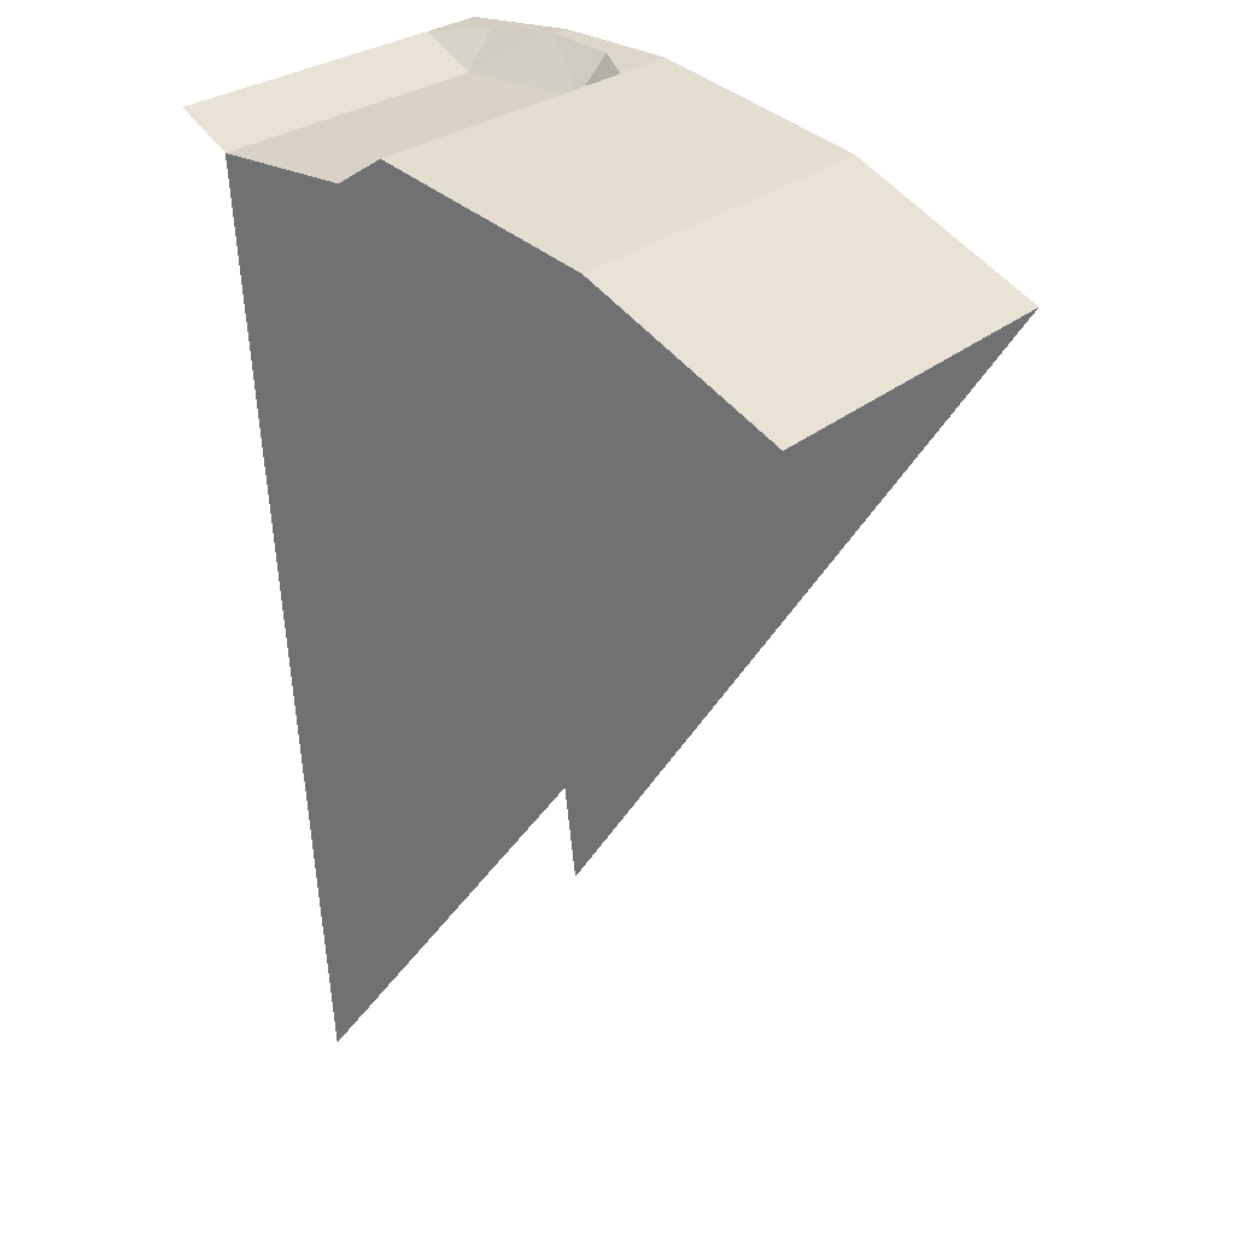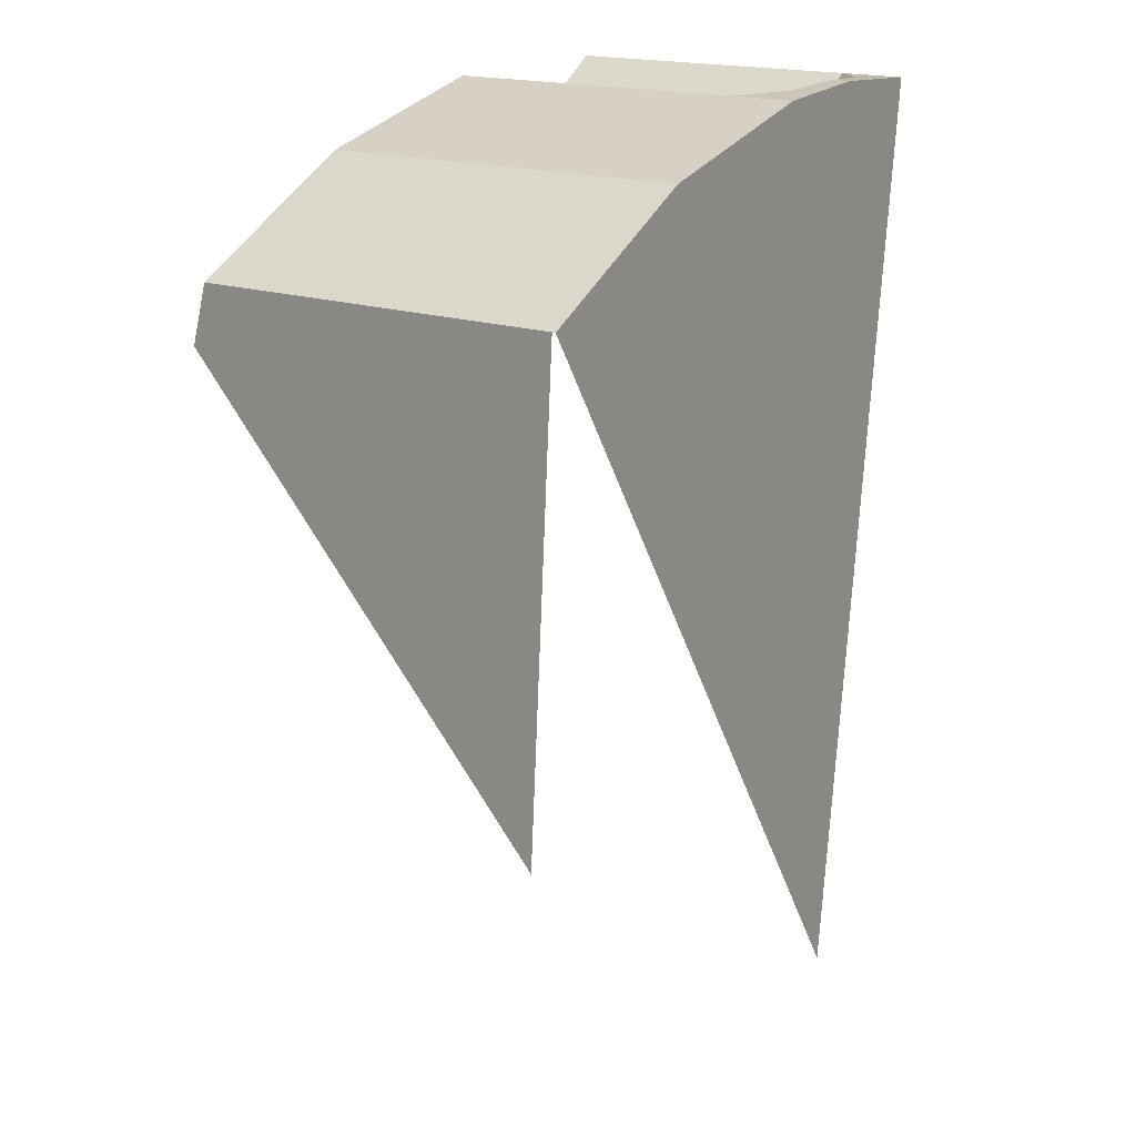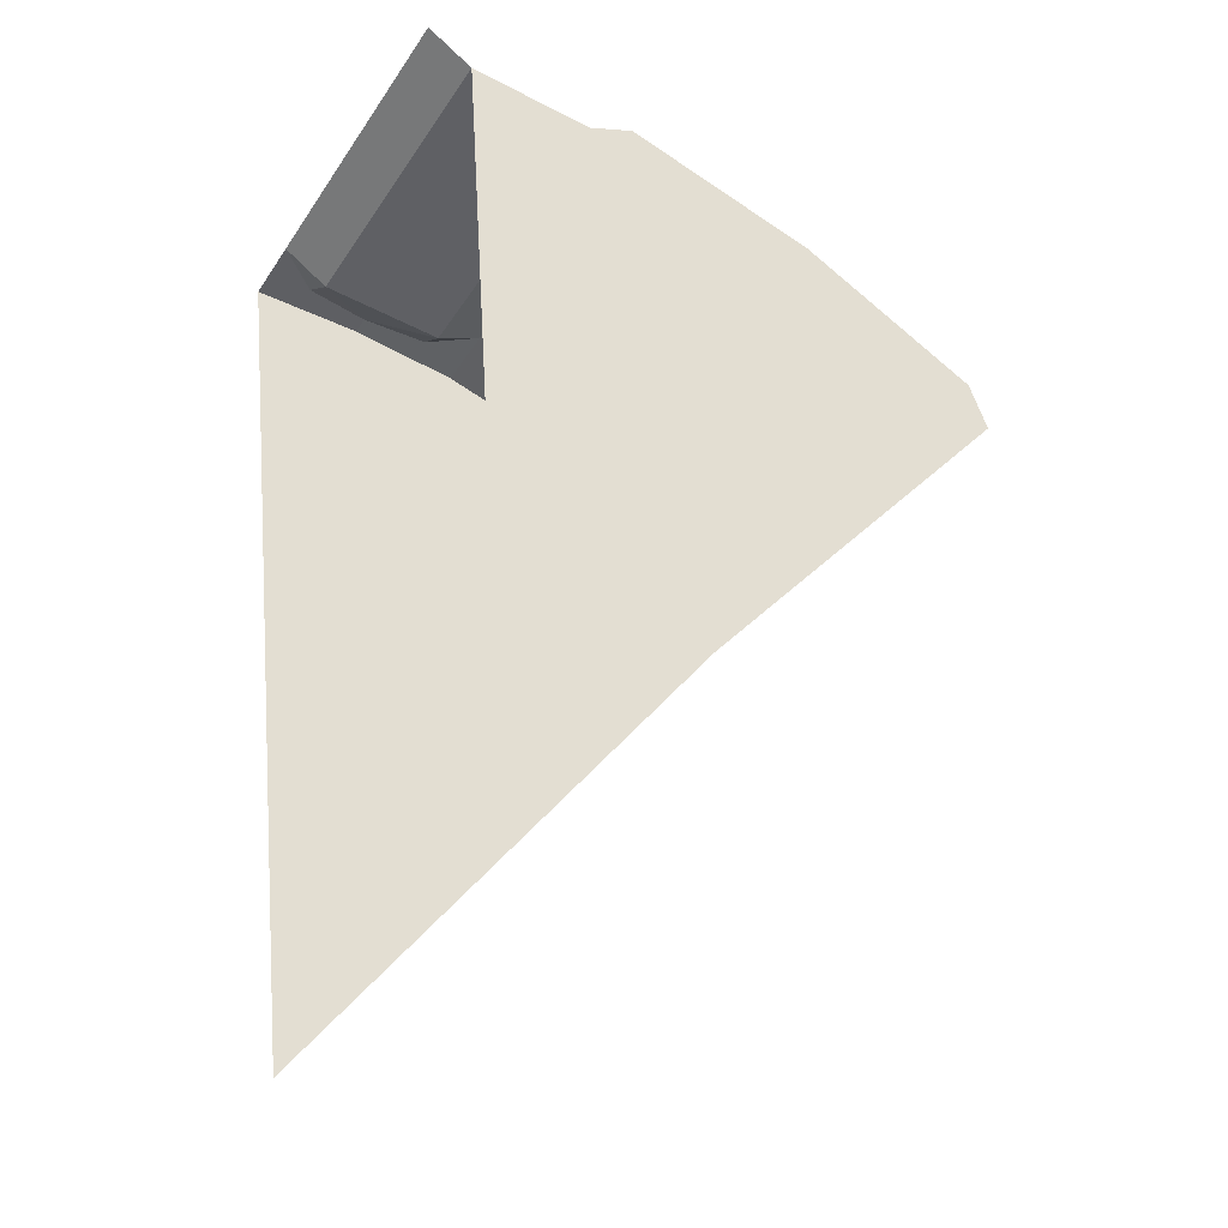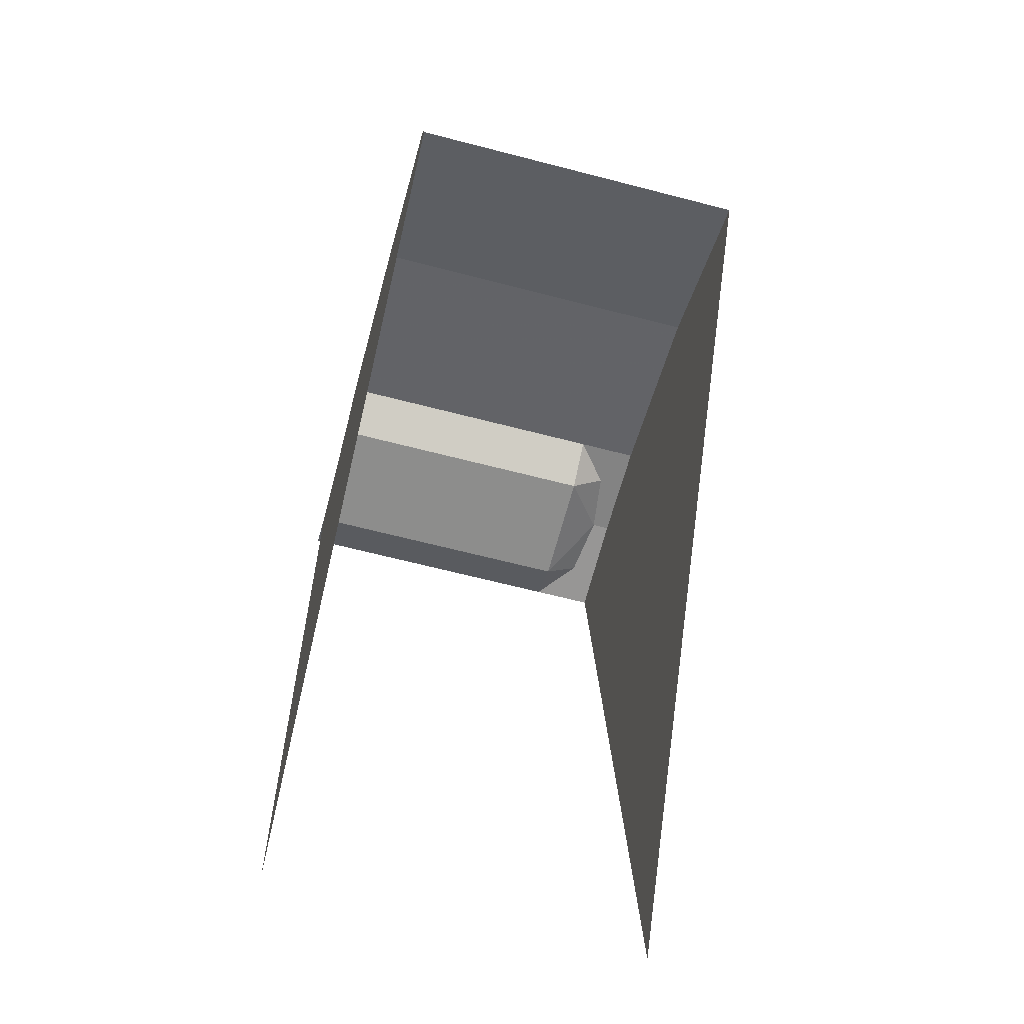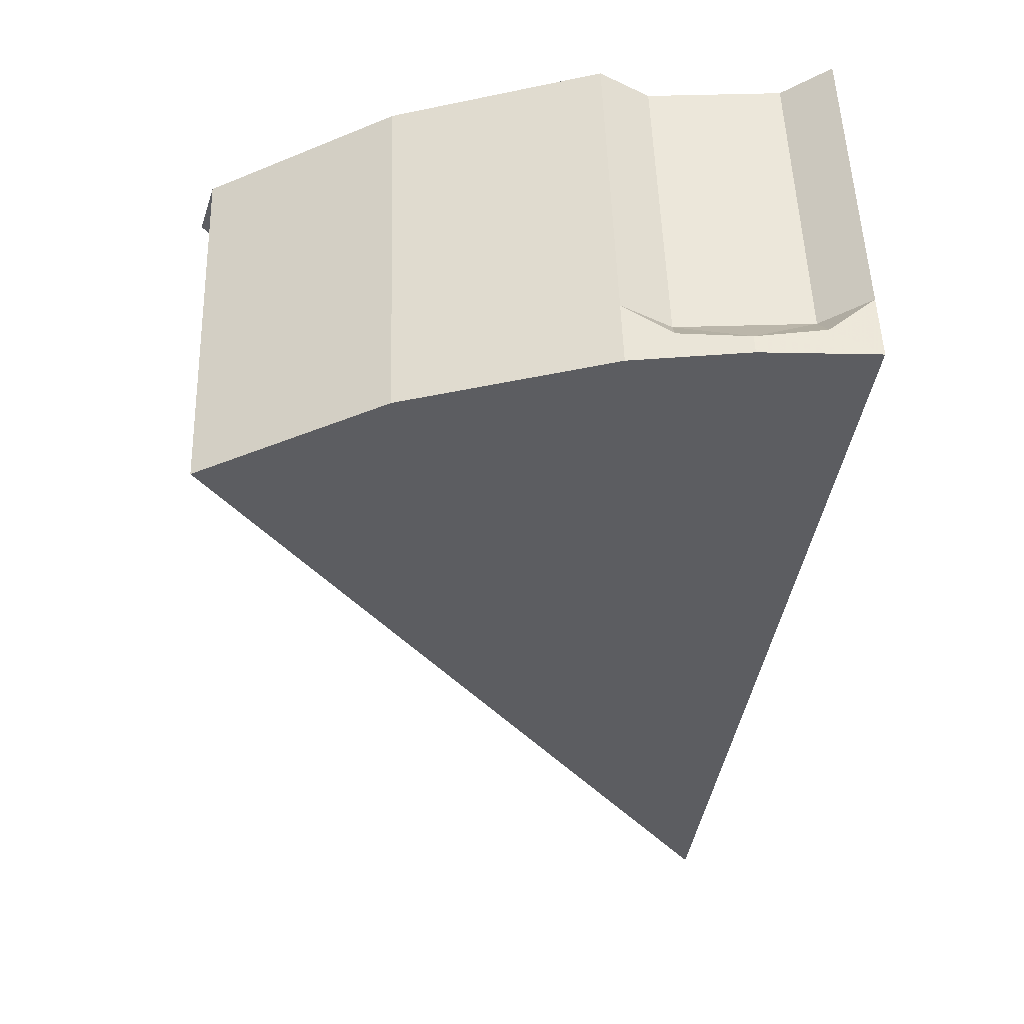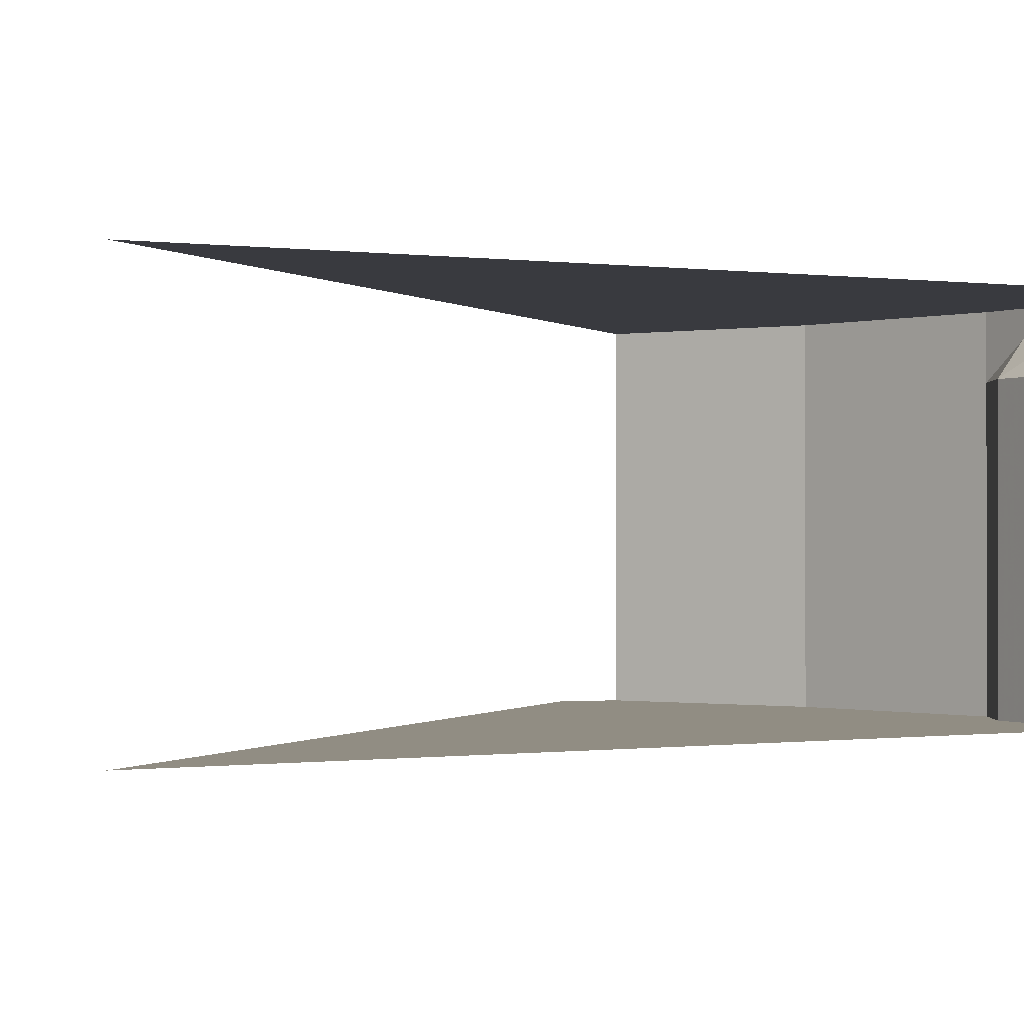
<metadata>
{"format":"obj","ext":"obj","renderer":"f3d","projection":"perspective","resolution":1024,"background":"white","views":[{"elev":28.0,"azim":38.3,"up":"+Z"},{"elev":18.3,"azim":123.3,"up":"+Z"},{"elev":-44.0,"azim":-31.3,"up":"+Z"},{"elev":-64.5,"azim":75.3,"up":"+Z"},{"elev":52.8,"azim":178.2,"up":"+Z"},{"elev":-0.7,"azim":-122.2,"up":"+Y"}]}
</metadata>
<code>
v -0.035 0.165 0.48
v -0.06094 0.165 0.4963
v -0.06094 0 0.4963
v -0.035 0 0.48
v 0.035 0.165 0.48
v -0.035 0.165 0.48
v -0.035 0 0.48
v 0.035 0 0.48
v 0.06094 0.165 0.4963
v 0.035 0.165 0.48
v 0.035 0 0.48
v 0.06094 0 0.4963
v 0.035 0.165 0.48
v 0 0.19 0.5
v -0.035 0.165 0.48
v -0.035 0.165 0.48
v 0 0.19 0.5
v -0.0363 0.185 0.4978
v -0.035 0.165 0.48
v -0.0363 0.185 0.4978
v -0.06094 0.165 0.4963
v 0.0363 0.185 0.4978
v 0.035 0.165 0.48
v 0.06094 0.165 0.4963
v 0.035 0.165 0.48
v 0.0363 0.185 0.4978
v 0 0.19 0.5
v 0 0.2 0.5
v 0 0.19 0.5
v 0.0363 0.185 0.4978
v 0.06094 0.2 0.4963
v 0 0.19 0.5
v 0 0.2 0.5
v -0.06094 0.2 0.4963
v -0.0363 0.185 0.4978
v 0.0363 0.185 0.4978
v 0.06094 0.165 0.4963
v 0.06094 0.2 0.4963
v -0.06094 0.2 0.4963
v -0.06094 0.165 0.4963
v -0.0363 0.185 0.4978
v 0.06094 0 0.4963
v 0.171 0 0.4698
v 0.171 0.2 0.4698
v 0.06094 0.165 0.4963
v 0.06094 0.2 0.4963
v 0.06094 0.165 0.4963
v 0.171 0.2 0.4698
v 0.171 0.2 0.4698
v 0.171 0 0.4698
v 0.2723 0 0.4193
v 0.2723 0.165 0.4193
v 0.2723 0.165 0.4193
v 0.2723 0.2 0.4193
v 0.171 0.2 0.4698
v 0 0 0
v 0.2817 0 0.3902
v 0.2723 0 0.4193
v 0.171 0 0.4698
v 0 0 0
v 0.171 0 0.4698
v 0.06094 0 0.4963
v 0.035 0 0.48
v 0 0 0
v 0.035 0 0.48
v -0.035 0 0.48
v 0 0.2 0
v 0.06094 0.2 0.4963
v 0.171 0.2 0.4698
v 0.2723 0.2 0.4193
v 0 0.2 0.5
v 0.06094 0.2 0.4963
v 0 0.2 0
v -0.06094 0.2 0.4963
g mesh7041271
f 1 2 3
f 3 4 1
f 5 6 7
f 7 8 5
f 9 10 11
f 11 12 9
f 13 14 15
f 16 17 18
f 19 20 21
f 22 23 24
f 25 26 27
f 28 29 30
f 30 31 28
f 32 33 34
f 34 35 32
f 36 37 38
f 39 40 41
f 42 43 44
f 44 45 42
f 46 47 48
f 49 50 51
f 51 52 49
f 53 54 55
f 56 57 58
f 58 59 56
f 60 61 62
f 62 63 60
f 64 65 66
f 67 68 69
f 69 70 67
f 71 72 73
f 73 74 71

</code>
